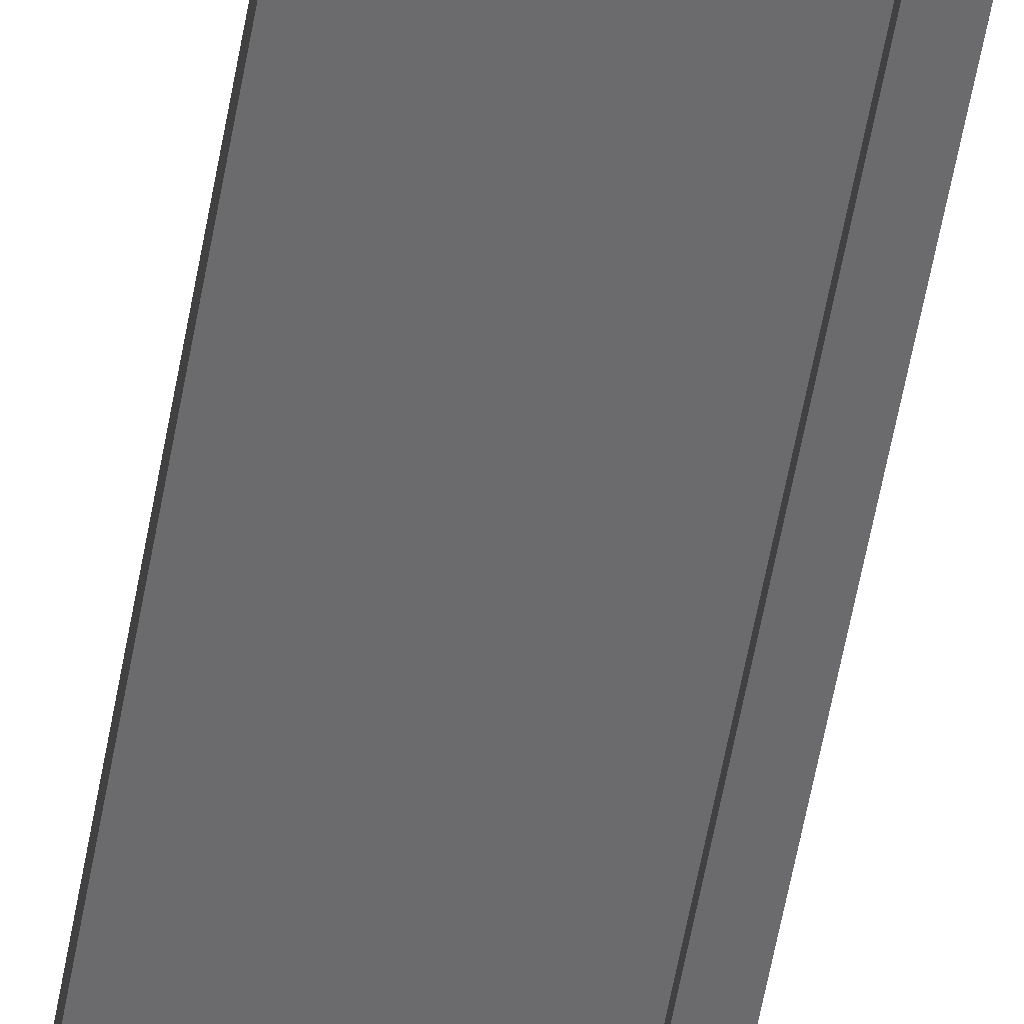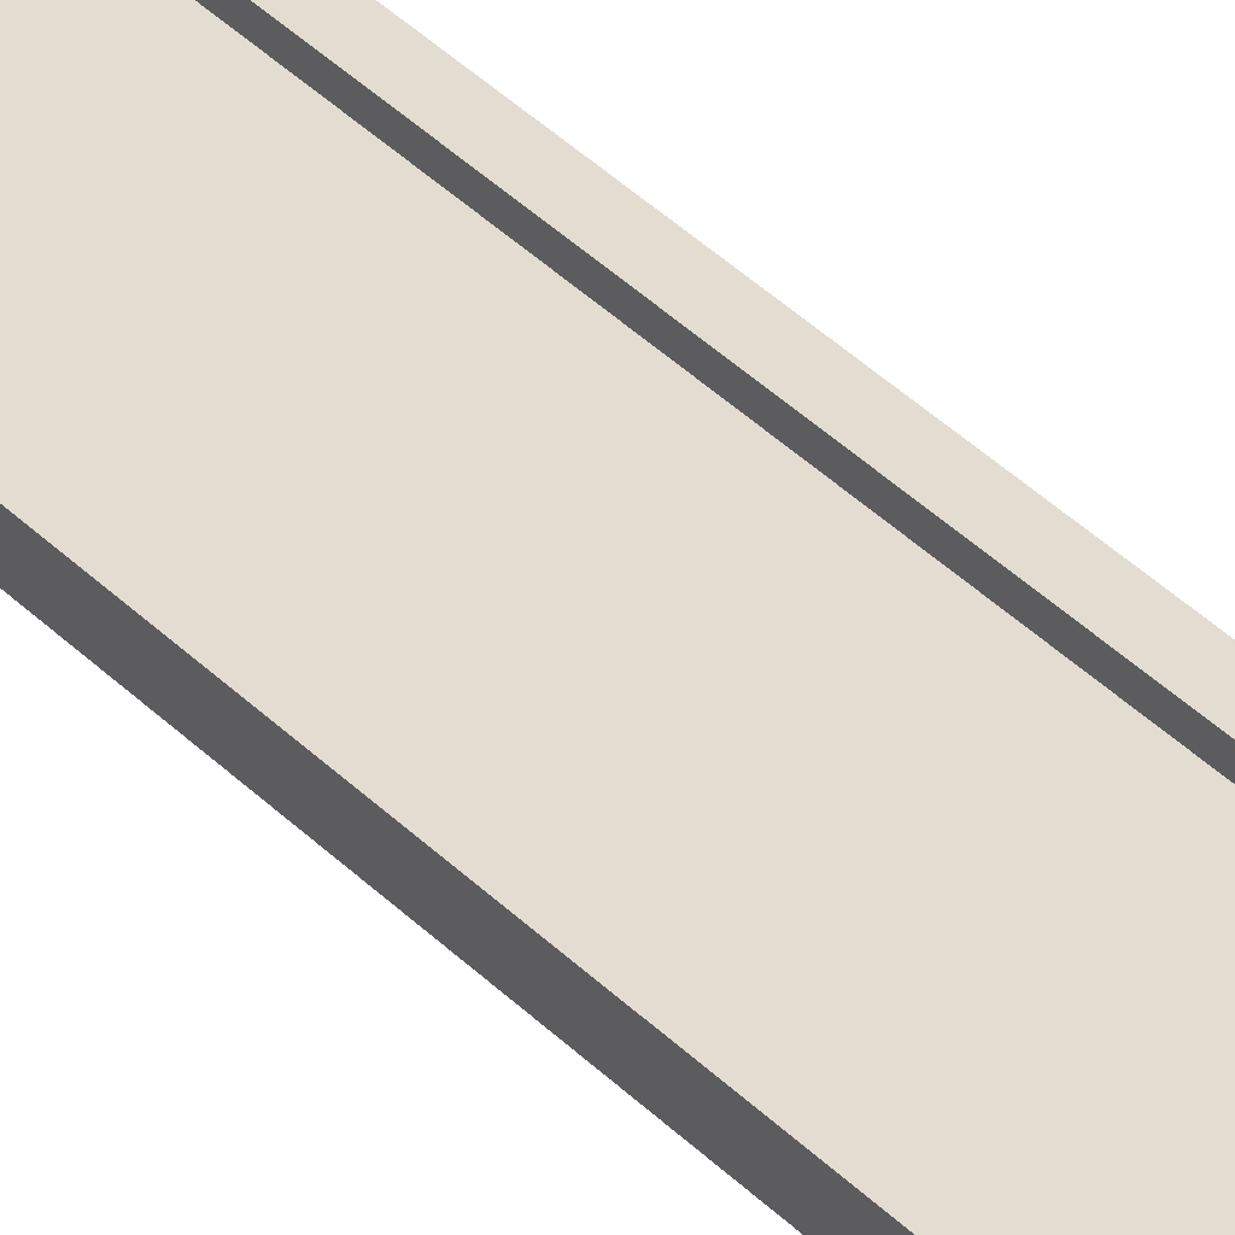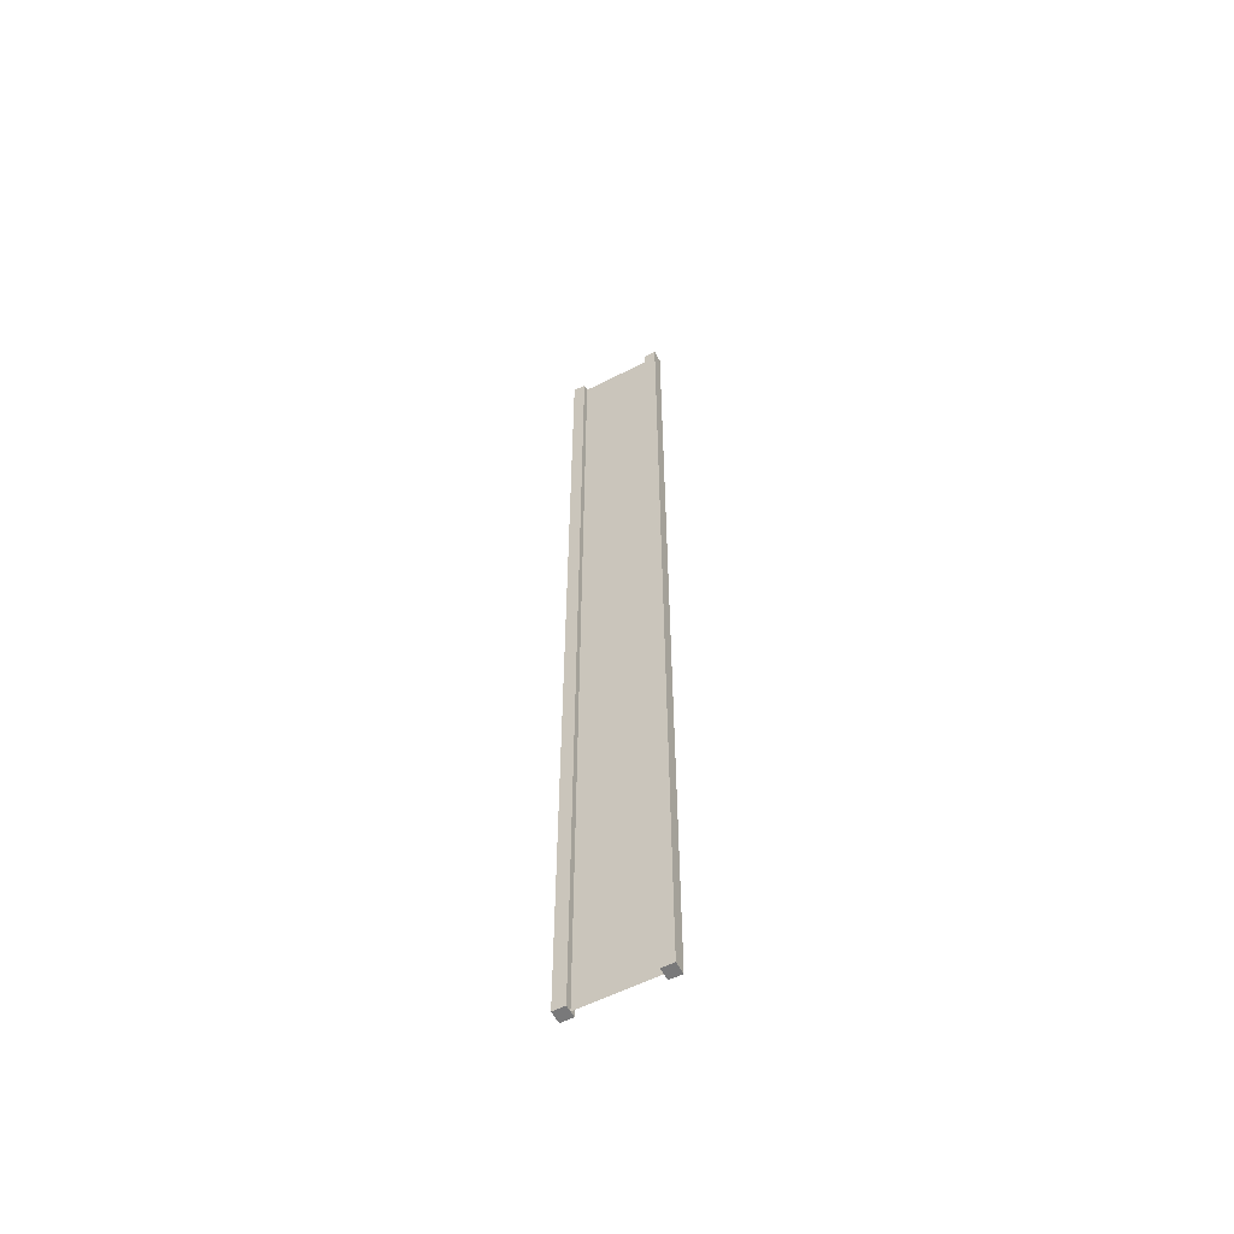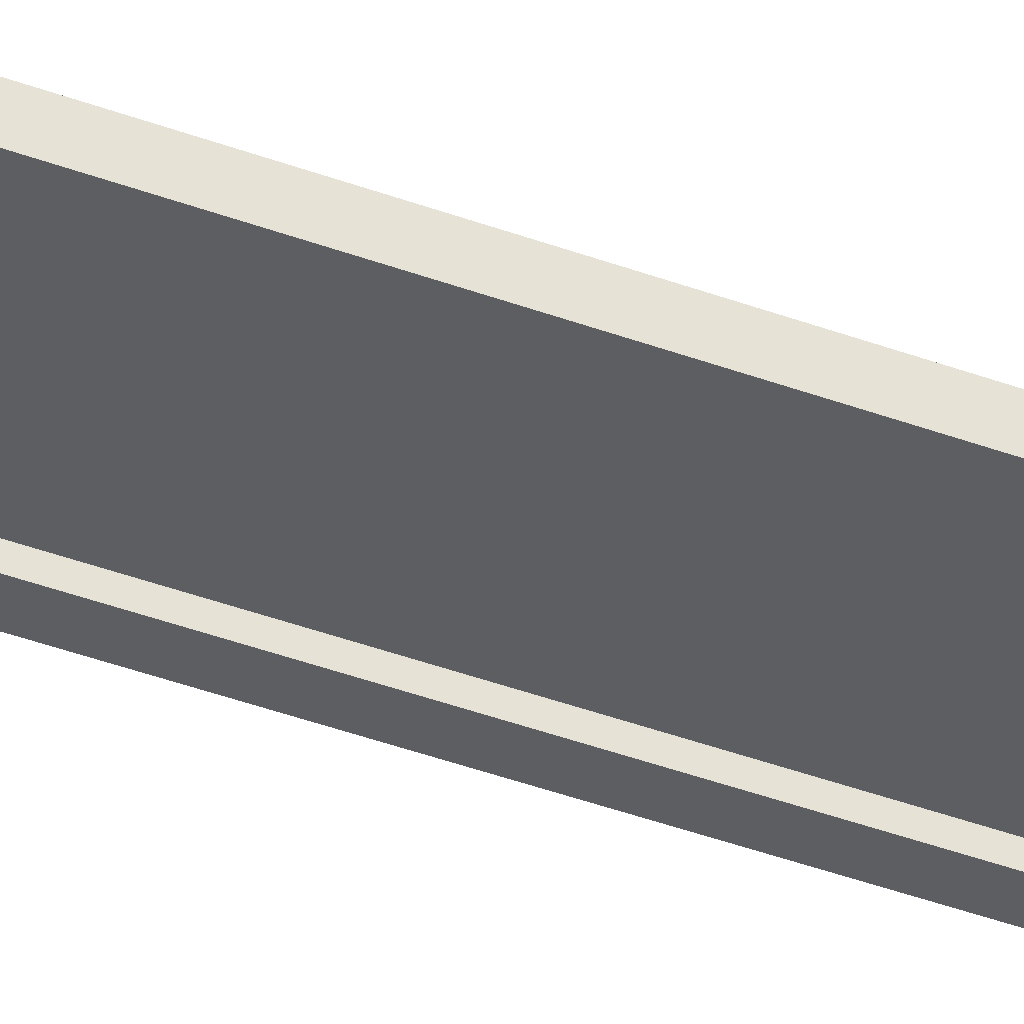
<metadata>
{"format":"obj","ext":"obj","renderer":"f3d","projection":"perspective","resolution":1024,"background":"white","views":[{"elev":-53.5,"azim":170.4,"up":"+Z"},{"elev":35.1,"azim":-36.6,"up":"+Z"},{"elev":-57.8,"azim":27.9,"up":"+Y"},{"elev":-37.6,"azim":-116.0,"up":"+Z"}]}
</metadata>
<code>
v 0.75 -3 0.25
v 1 -3 0.25
v 0.75 17 0.25
v 1 17 0.25
v 1 -3 0.25
v 1 -3 -2.384e-07
v 1 17 0.25
v 1 17 -2.003e-05
v 1 -3 -2.384e-07
v 0.75 -3 -1.49e-07
v 1 17 -2.003e-05
v 0.75 17 -2.006e-05
v -1 -3 4.768e-07
v -1 -3 0.25
v -1 17 -2.027e-05
v -1 17 0.25
v 0.75 17 0.25
v 1 17 0.25
v 0.75 17 -2.006e-05
v 1 17 -2.003e-05
v 0.75 -3 -1.49e-07
v 1 -3 -2.384e-07
v 0.75 -3 0.25
v 1 -3 0.25
v -0.75 -3 3.874e-07
v -0.75 -3 0.25
v -1 -3 4.768e-07
v -1 -3 0.25
v -0.75 17 -2.024e-05
v -0.75 -3 3.874e-07
v -1 17 -2.027e-05
v -1 -3 4.768e-07
v -0.75 -3 0.25
v -0.75 17 0.25
v -1 -3 0.25
v -1 17 0.25
v -0.75 17 0.25
v -0.75 17 -2.024e-05
v -1 17 0.25
v -1 17 -2.027e-05
v 0.75 -3 0.25
v 0.75 17 0.25
v 0.75 -3 -1.49e-07
v 0.75 17 -2.006e-05
v -0.75 17 0.25
v -0.75 -3 0.25
v -0.75 17 -2.024e-05
v -0.75 -3 3.874e-07
v 0.75 -3 0.125
v 0.75 17 0.125
v -0.75 -3 0.125
v -0.75 17 0.125
g submesh0
f 1 2 3
f 2 4 3
f 5 6 7
f 6 8 7
f 9 10 11
f 10 12 11
f 13 14 15
f 14 16 15
f 17 18 19
f 18 20 19
f 21 22 23
f 22 24 23
f 25 26 27
f 26 28 27
f 29 30 31
f 30 32 31
f 33 34 35
f 34 36 35
f 37 38 39
f 38 40 39
f 41 42 43
f 42 44 43
f 45 46 47
f 46 48 47
g submesh1
f 49 50 51
f 50 52 51

</code>
